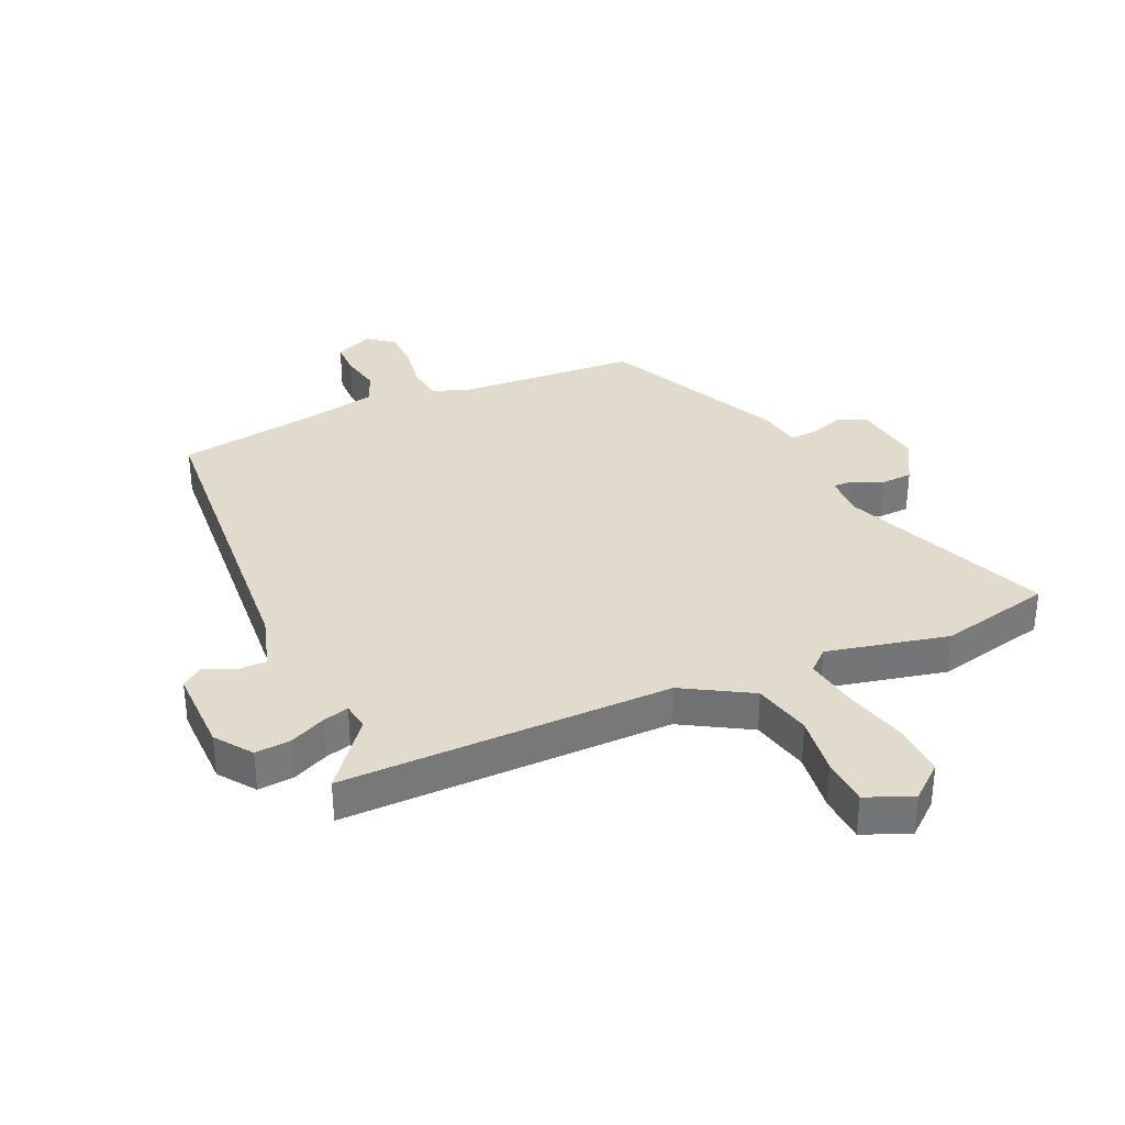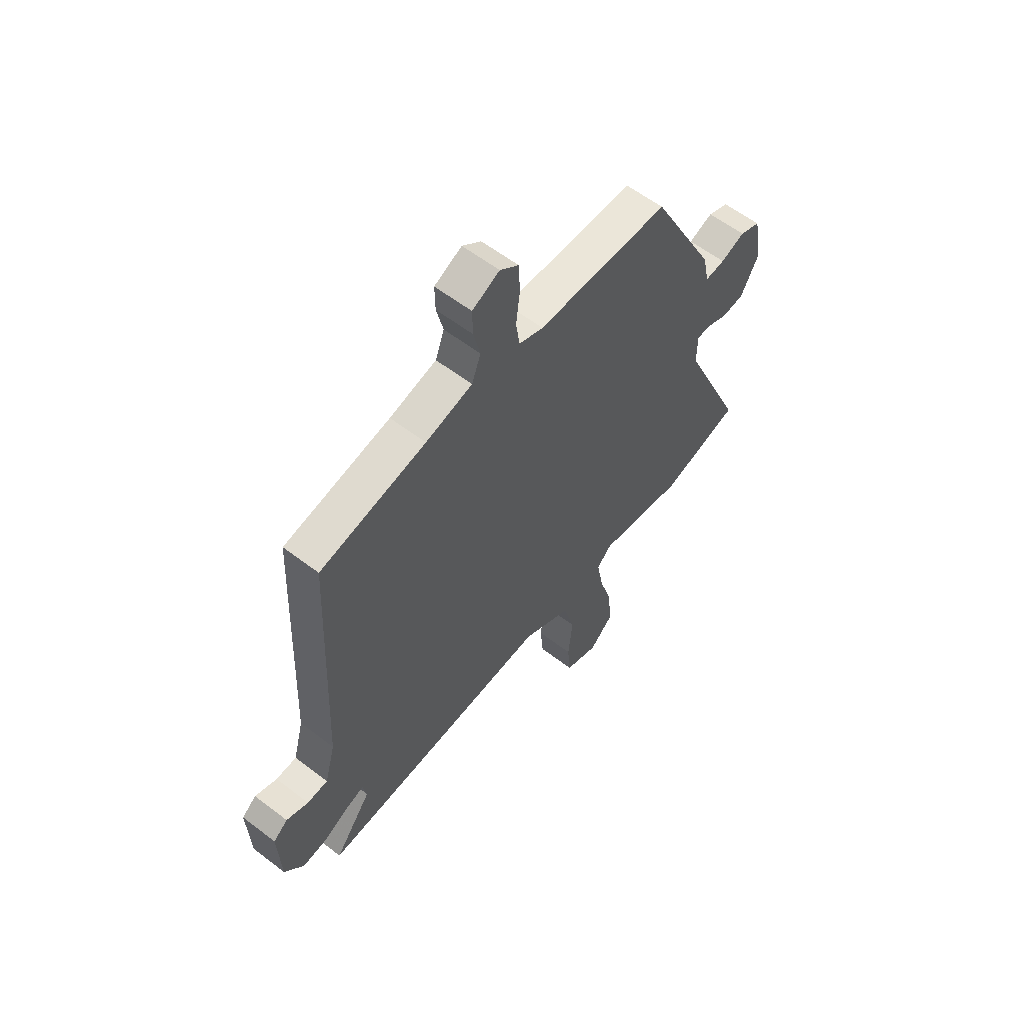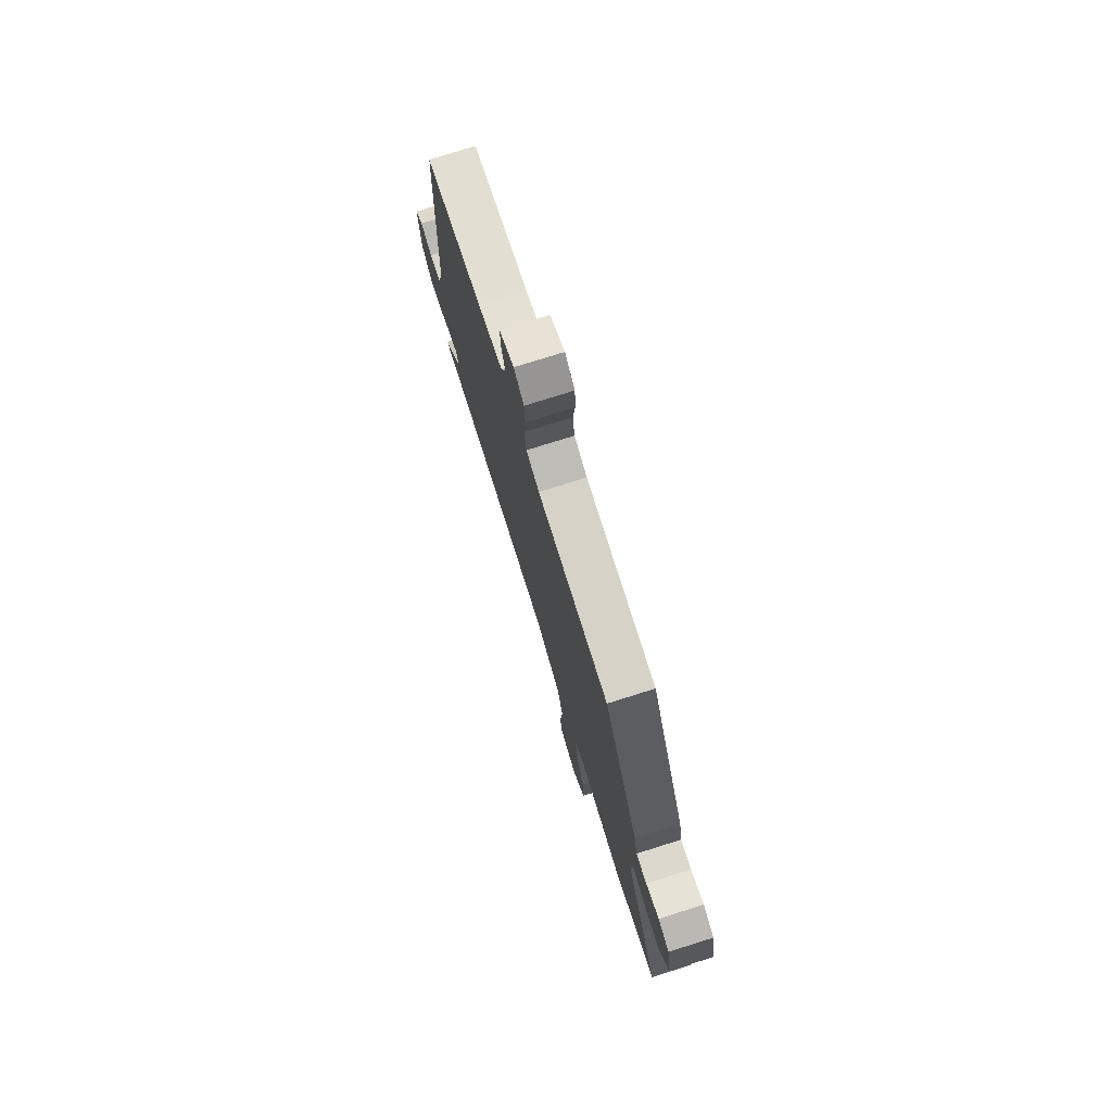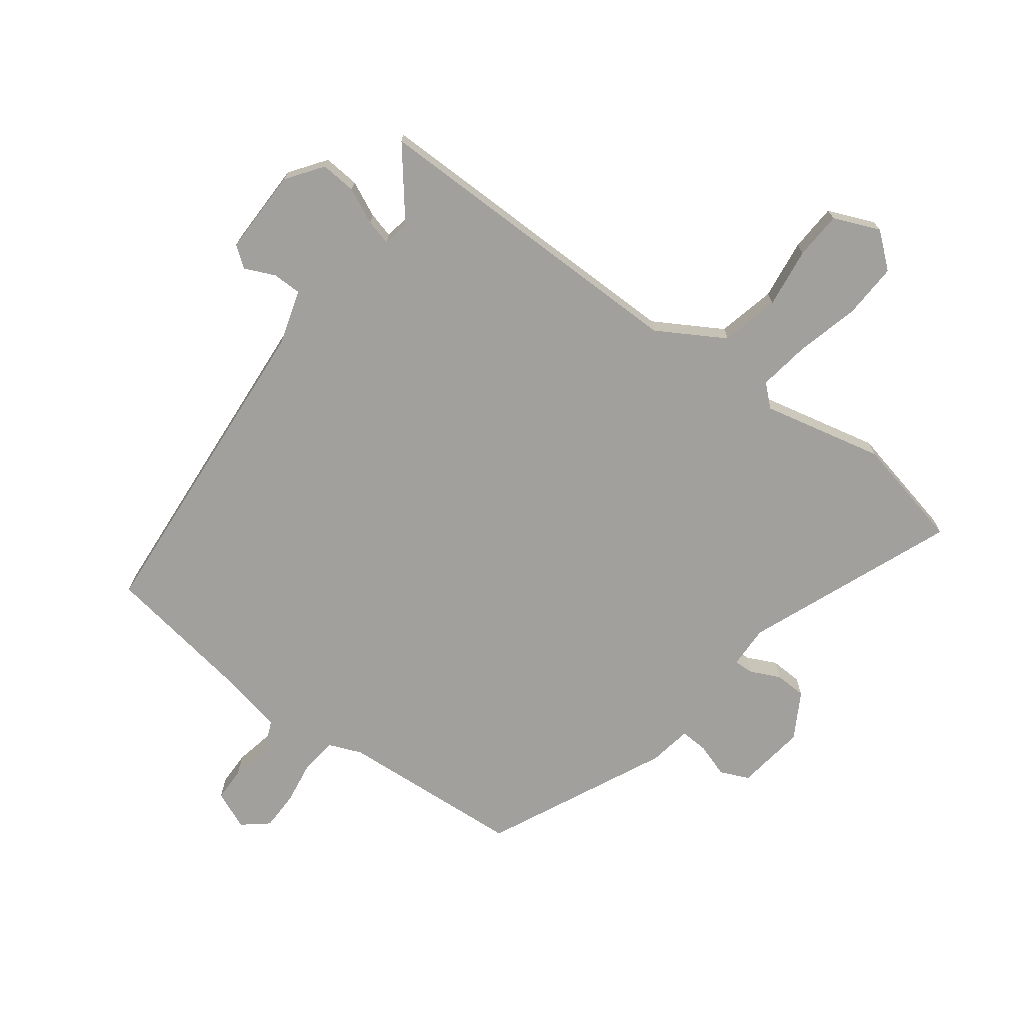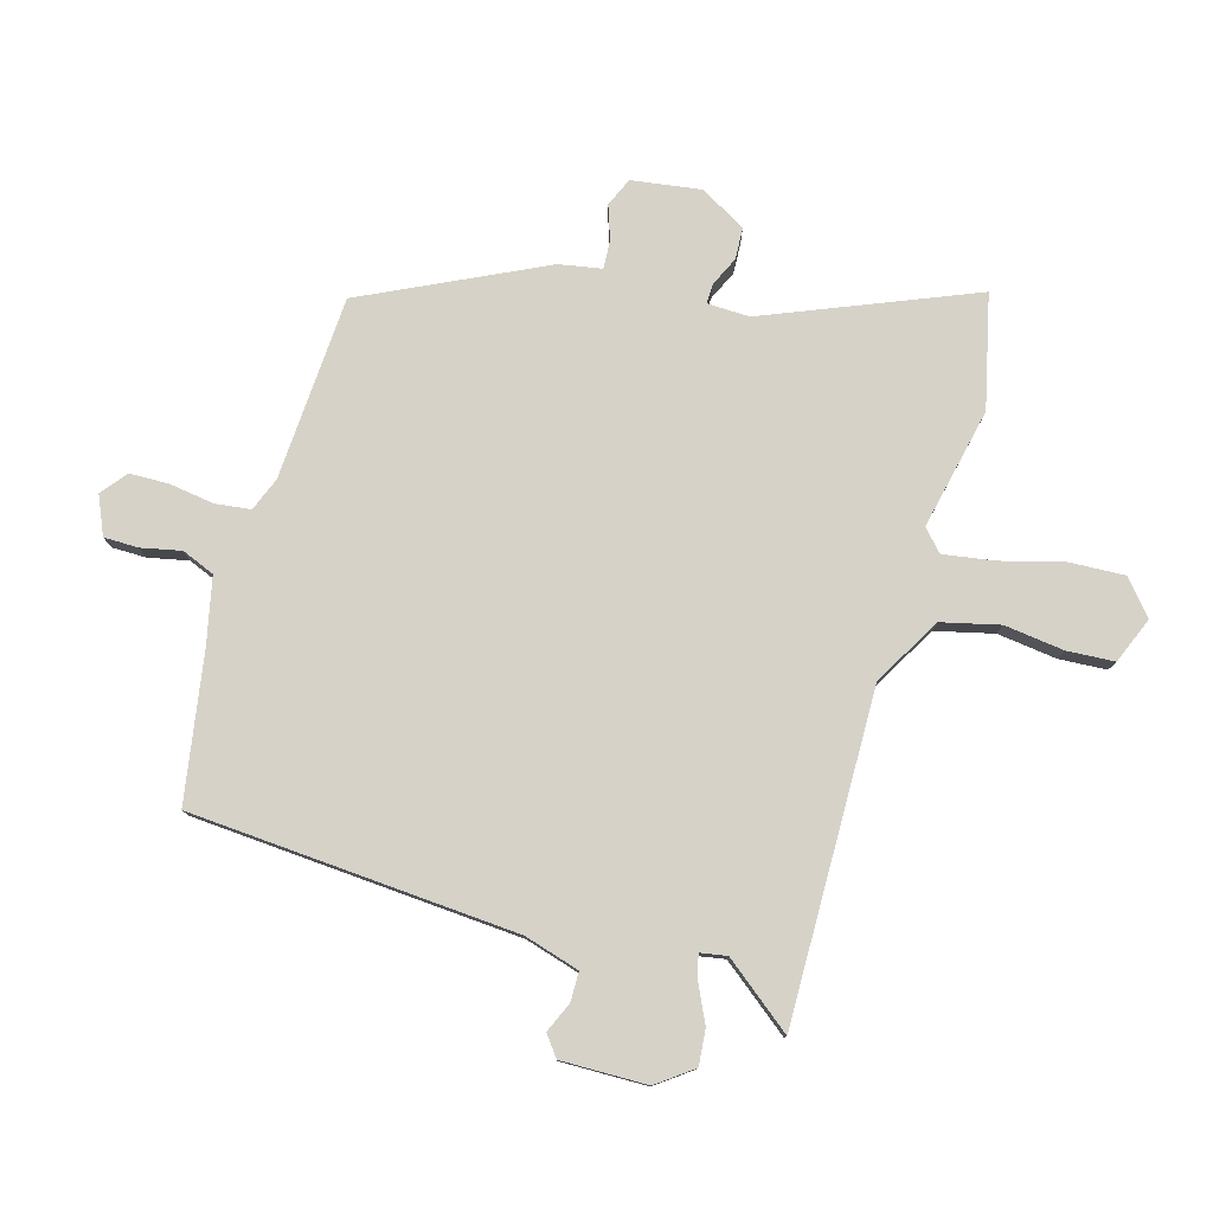
<metadata>
{"format":"obj","ext":"obj","renderer":"f3d","projection":"perspective","resolution":1024,"background":"white","views":[{"elev":33.8,"azim":157.7,"up":"+Y"},{"elev":59.0,"azim":128.3,"up":"+Z"},{"elev":76.4,"azim":-107.5,"up":"+Z"},{"elev":-71.6,"azim":145.2,"up":"+Y"},{"elev":78.4,"azim":107.5,"up":"+Y"}]}
</metadata>
<code>
v -0.343 0.07 0.501
v -0.032 0.07 0.511
v 0.025 0.07 0.532
v 0.034 0.07 0.592
v 0.025 0.07 0.667
v 0.028 0.07 0.733
v 0.072 0.07 0.767
v 0.136 0.07 0.737
v 0.135 0.07 0.679
v 0.119 0.07 0.612
v 0.14 0.07 0.556
v 0.25 0.07 0.529
v 0.499 0.07 0.481
v 0.523 0.07 -0.071
v 0.548 0.07 -0.165
v 0.597 0.07 -0.167
v 0.649 0.07 -0.146
v 0.683 0.07 -0.173
v 0.677 0.07 -0.318
v 0.631 0.07 -0.377
v 0.571 0.07 -0.37
v 0.512 0.07 -0.34
v 0.469 0.07 -0.327
v 0.46 0.07 -0.372
v 0.547 0.07 -0.489
v -0.007 0.07 -0.466
v -0.123 0.07 -0.529
v -0.149 0.07 -0.626
v -0.139 0.07 -0.727
v -0.146 0.07 -0.807
v -0.225 0.07 -0.837
v -0.281 0.07 -0.787
v -0.274 0.07 -0.694
v -0.243 0.07 -0.589
v -0.227 0.07 -0.503
v -0.262 0.07 -0.469
v -0.468 0.07 -0.508
v -0.657 0.07 -0.459
v -0.505 0.07 -0.113
v -0.505 0.07 -0.041
v -0.538 0.07 -0.041
v -0.589 0.07 -0.063
v -0.642 0.07 -0.059
v -0.684 0.07 0.02
v -0.664 0.07 0.136
v -0.615 0.07 0.156
v -0.558 0.07 0.135
v -0.511 0.07 0.131
v -0.496 0.07 0.203
v -0.343 0 0.501
v -0.032 0 0.511
v 0.025 0 0.532
v 0.034 0 0.592
v 0.025 0 0.667
v 0.028 0 0.733
v 0.072 0 0.767
v 0.136 0 0.737
v 0.135 0 0.679
v 0.119 0 0.612
v 0.14 0 0.556
v 0.25 0 0.529
v 0.499 0 0.481
v 0.523 0 -0.071
v 0.548 0 -0.165
v 0.597 0 -0.167
v 0.649 0 -0.146
v 0.683 0 -0.173
v 0.677 0 -0.318
v 0.631 0 -0.377
v 0.571 0 -0.37
v 0.512 0 -0.34
v 0.469 0 -0.327
v 0.46 0 -0.372
v 0.547 0 -0.489
v -0.007 0 -0.466
v -0.123 0 -0.529
v -0.149 0 -0.626
v -0.139 0 -0.727
v -0.146 0 -0.807
v -0.225 0 -0.837
v -0.281 0 -0.787
v -0.274 0 -0.694
v -0.243 0 -0.589
v -0.227 0 -0.503
v -0.262 0 -0.469
v -0.468 0 -0.508
v -0.657 0 -0.459
v -0.505 0 -0.113
v -0.505 0 -0.041
v -0.538 0 -0.041
v -0.589 0 -0.063
v -0.642 0 -0.059
v -0.684 0 0.02
v -0.664 0 0.136
v -0.615 0 0.156
v -0.558 0 0.135
v -0.511 0 0.131
v -0.496 0 0.203
f 48 49 1 2
f 44 45 46 47
f 44 47 48
f 41 42 43 44
f 40 41 44 48
f 36 37 38 39
f 35 36 39 40
f 31 32 33 34
f 31 34 35
f 28 29 30 31
f 27 28 31 35
f 26 27 35 40
f 24 25 26 40
f 19 20 21 22
f 19 22 23
f 16 17 18 19
f 15 16 19 23
f 14 15 23
f 12 13 14 23
f 11 12 23 24
f 7 8 9 10
f 5 6 7 10
f 4 5 10 11
f 3 4 11 24
f 24 40 48
f 2 3 24 48
f 51 50 98 97
f 96 95 94 93
f 97 96 93
f 93 92 91 90
f 97 93 90 89
f 88 87 86 85
f 89 88 85 84
f 83 82 81 80
f 84 83 80
f 80 79 78 77
f 84 80 77 76
f 89 84 76 75
f 89 75 74 73
f 71 70 69 68
f 72 71 68
f 68 67 66 65
f 72 68 65 64
f 72 64 63
f 72 63 62 61
f 73 72 61 60
f 59 58 57 56
f 59 56 55 54
f 60 59 54 53
f 73 60 53 52
f 97 89 73
f 97 73 52 51
f 1 50 51 2
f 2 51 52 3
f 3 52 53 4
f 4 53 54 5
f 5 54 55 6
f 6 55 56 7
f 7 56 57 8
f 8 57 58 9
f 9 58 59 10
f 10 59 60 11
f 11 60 61 12
f 12 61 62 13
f 13 62 63 14
f 14 63 64 15
f 15 64 65 16
f 16 65 66 17
f 17 66 67 18
f 18 67 68 19
f 19 68 69 20
f 20 69 70 21
f 21 70 71 22
f 22 71 72 23
f 23 72 73 24
f 24 73 74 25
f 25 74 75 26
f 26 75 76 27
f 27 76 77 28
f 28 77 78 29
f 29 78 79 30
f 30 79 80 31
f 31 80 81 32
f 32 81 82 33
f 33 82 83 34
f 34 83 84 35
f 35 84 85 36
f 36 85 86 37
f 37 86 87 38
f 38 87 88 39
f 39 88 89 40
f 40 89 90 41
f 41 90 91 42
f 42 91 92 43
f 43 92 93 44
f 44 93 94 45
f 45 94 95 46
f 46 95 96 47
f 47 96 97 48
f 48 97 98 49
f 49 98 50 1

</code>
